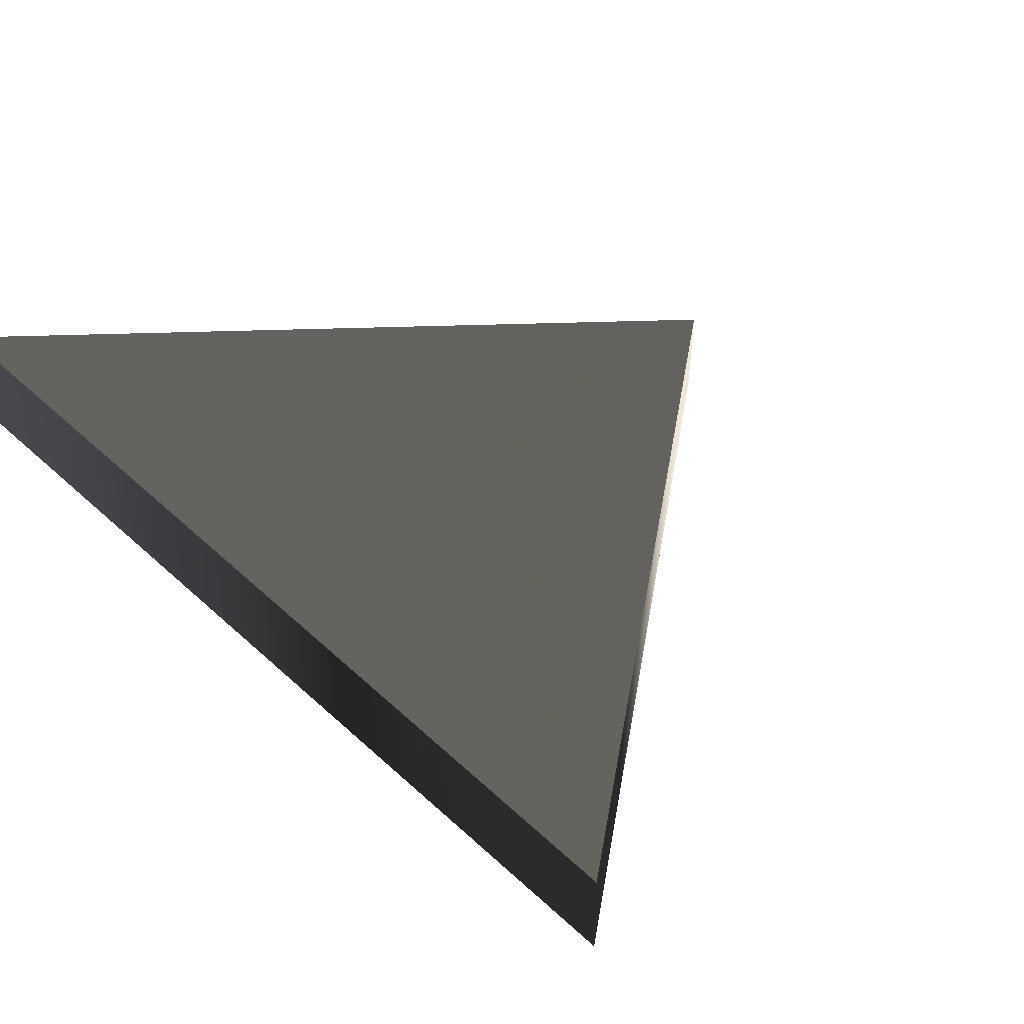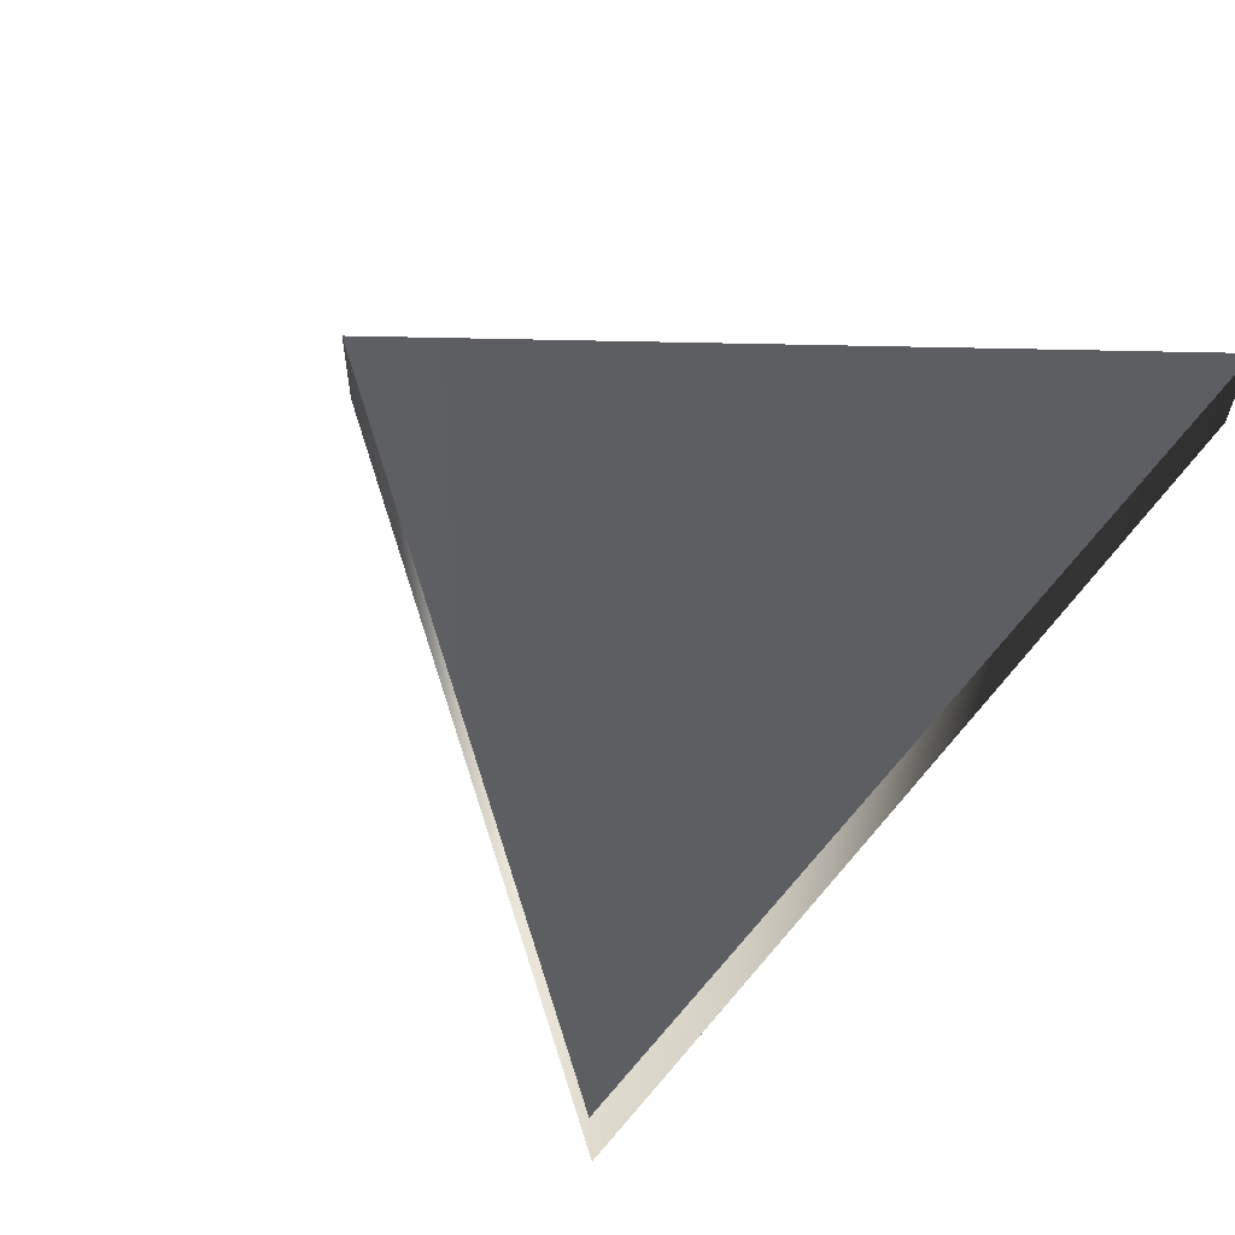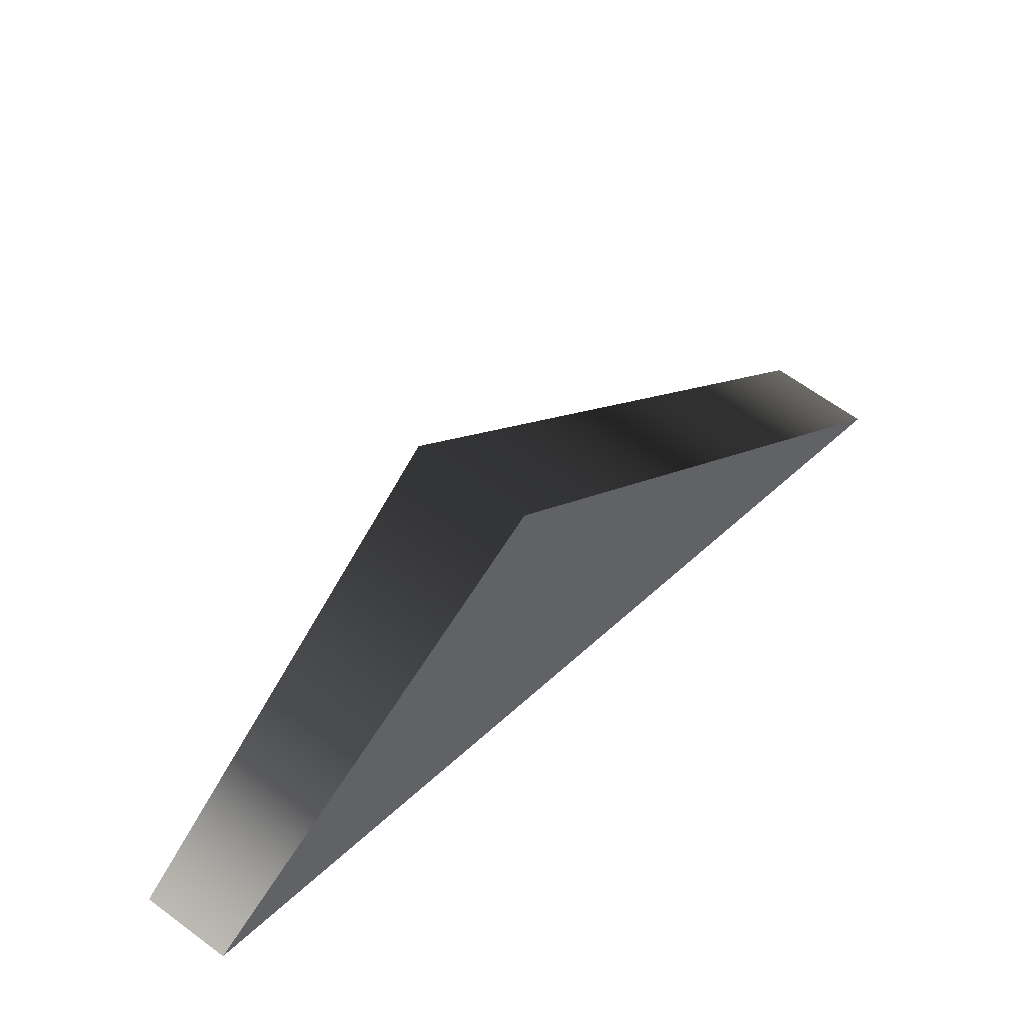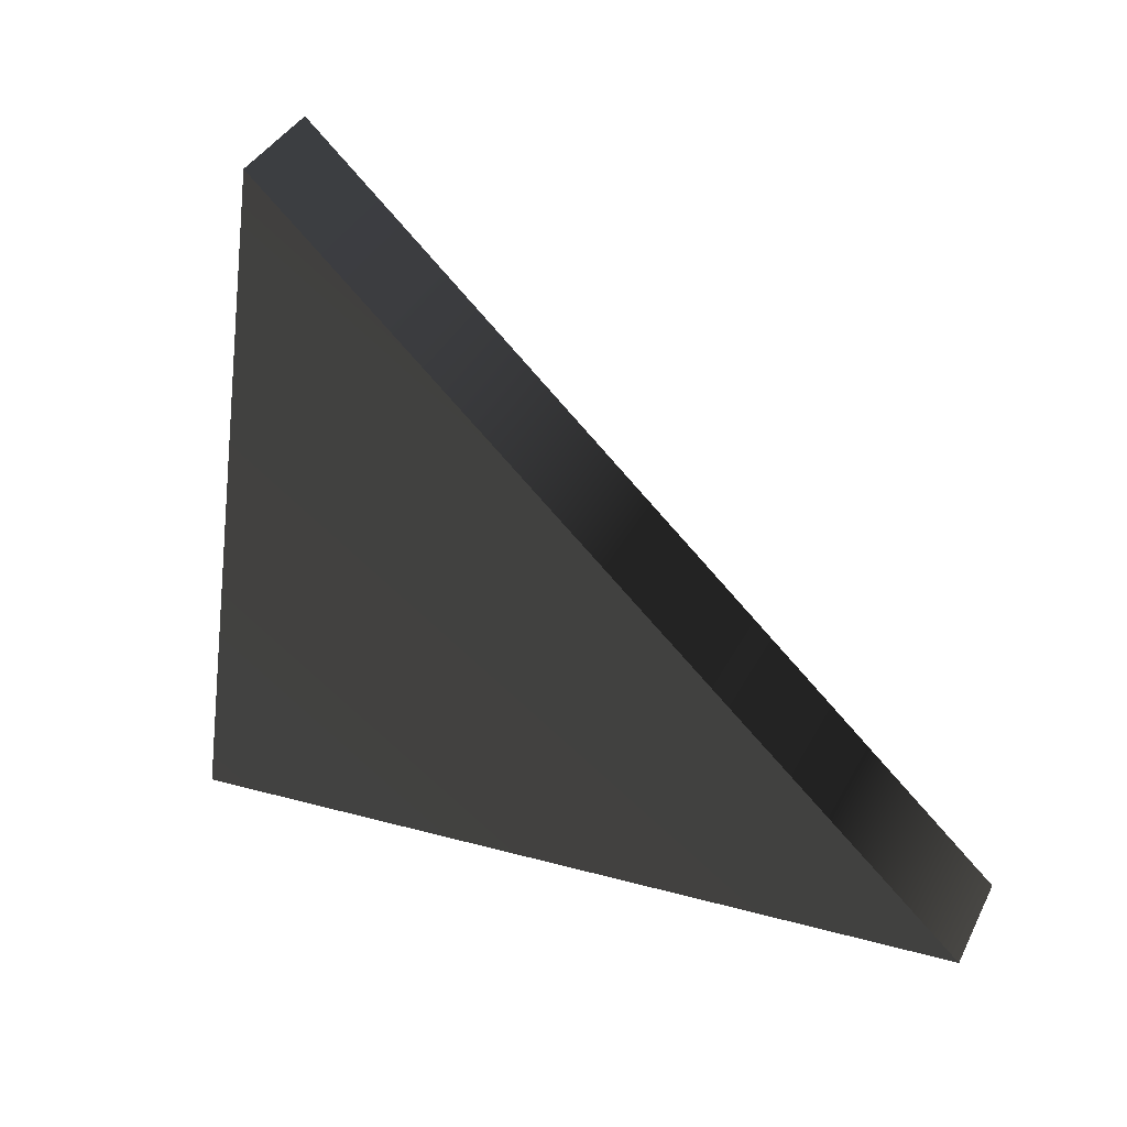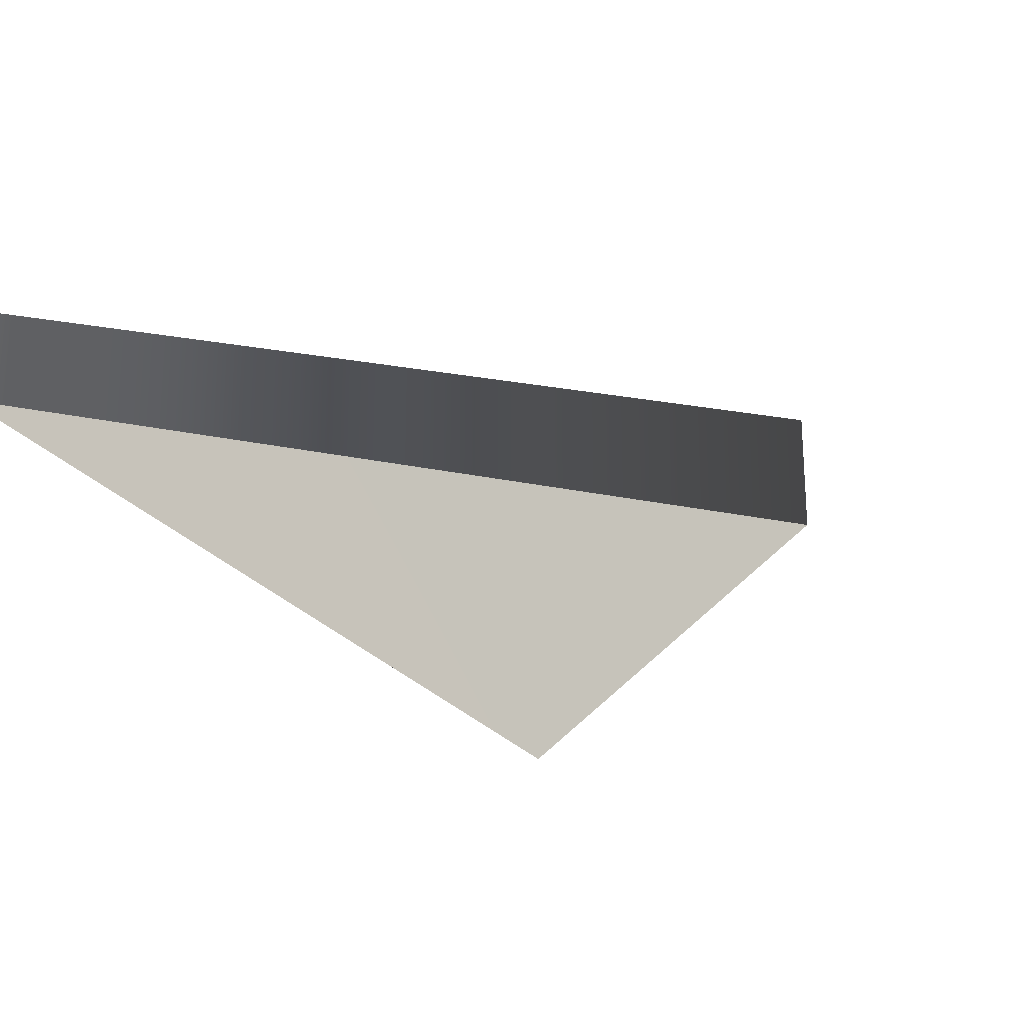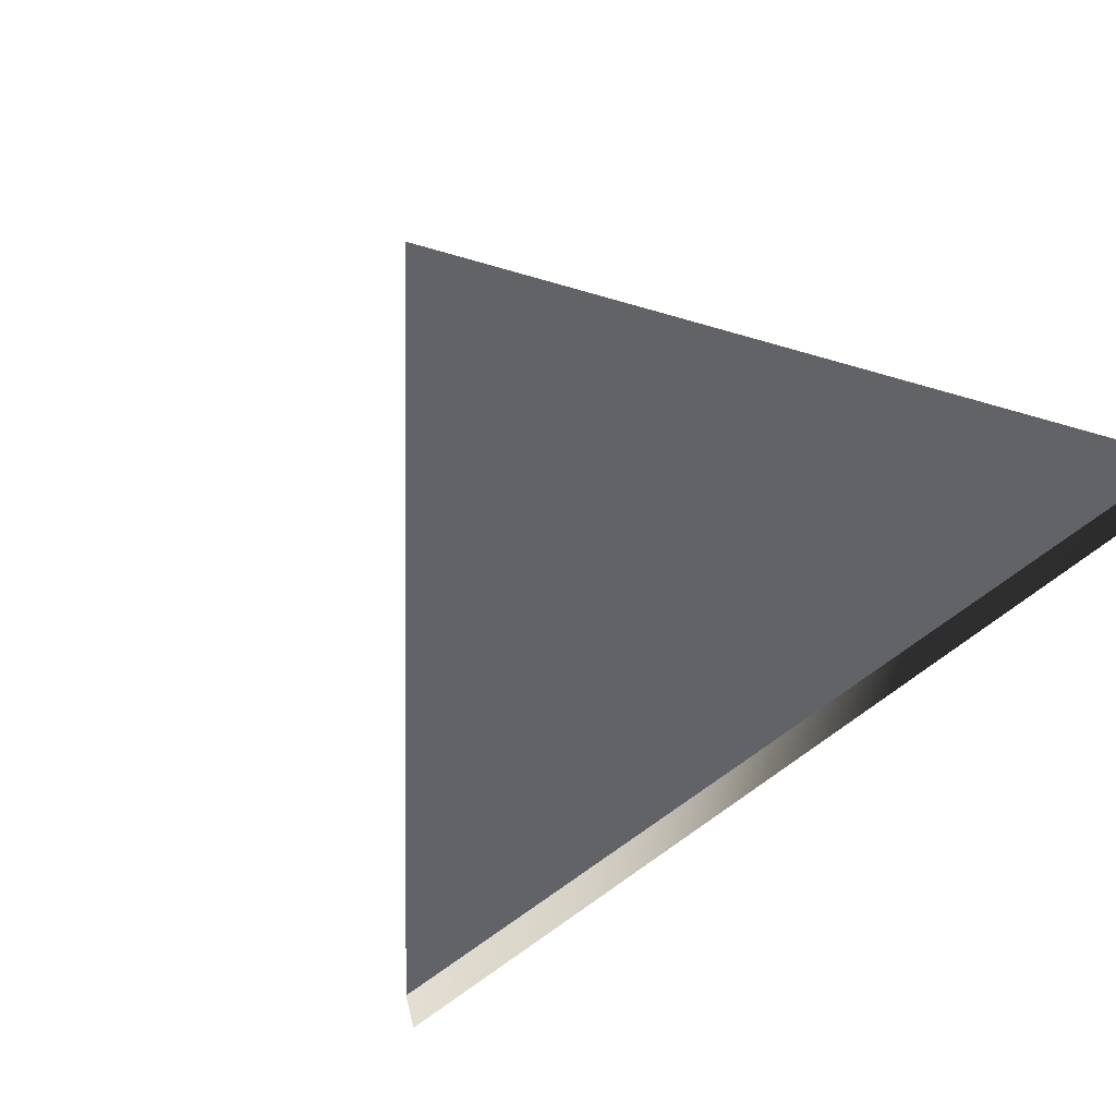
<metadata>
{"format":"obj","ext":"obj","renderer":"f3d","projection":"perspective","resolution":1024,"background":"white","views":[{"elev":43.4,"azim":144.5,"up":"+Z"},{"elev":58.2,"azim":-62.1,"up":"+Z"},{"elev":58.7,"azim":127.7,"up":"+Y"},{"elev":34.1,"azim":-157.5,"up":"+Y"},{"elev":-22.0,"azim":119.3,"up":"+Z"},{"elev":62.4,"azim":-47.0,"up":"+Z"}]}
</metadata>
<code>
g Face_1
v 0.06034 0.04274 -0.1077
v 0.0595 0.04296 -0.1079
v 0.06012 0.04358 -0.1079
v 0.06034 0.04274 -0.1077
f 4 3 2
f 1 4 2
g Face_2
v 0.06034 0.04274 -0.1078
v 0.06012 0.04358 -0.108
v 0.0595 0.04296 -0.108
v 0.06034 0.04274 -0.1078
v 0.06034 0.04274 -0.1077
v 0.06034 0.04274 -0.1077
v 0.0595 0.04296 -0.1079
v 0.06012 0.04358 -0.1079
v 0.06034 0.04274 -0.1077
f 12 5 6
f 13 5 12
f 7 12 6
f 11 12 7
f 8 11 7
f 10 11 8
f 9 10 8
g Face_3
v 0.06034 0.04274 -0.1078
v 0.06012 0.04358 -0.108
v 0.0595 0.04296 -0.108
f 14 16 15

</code>
